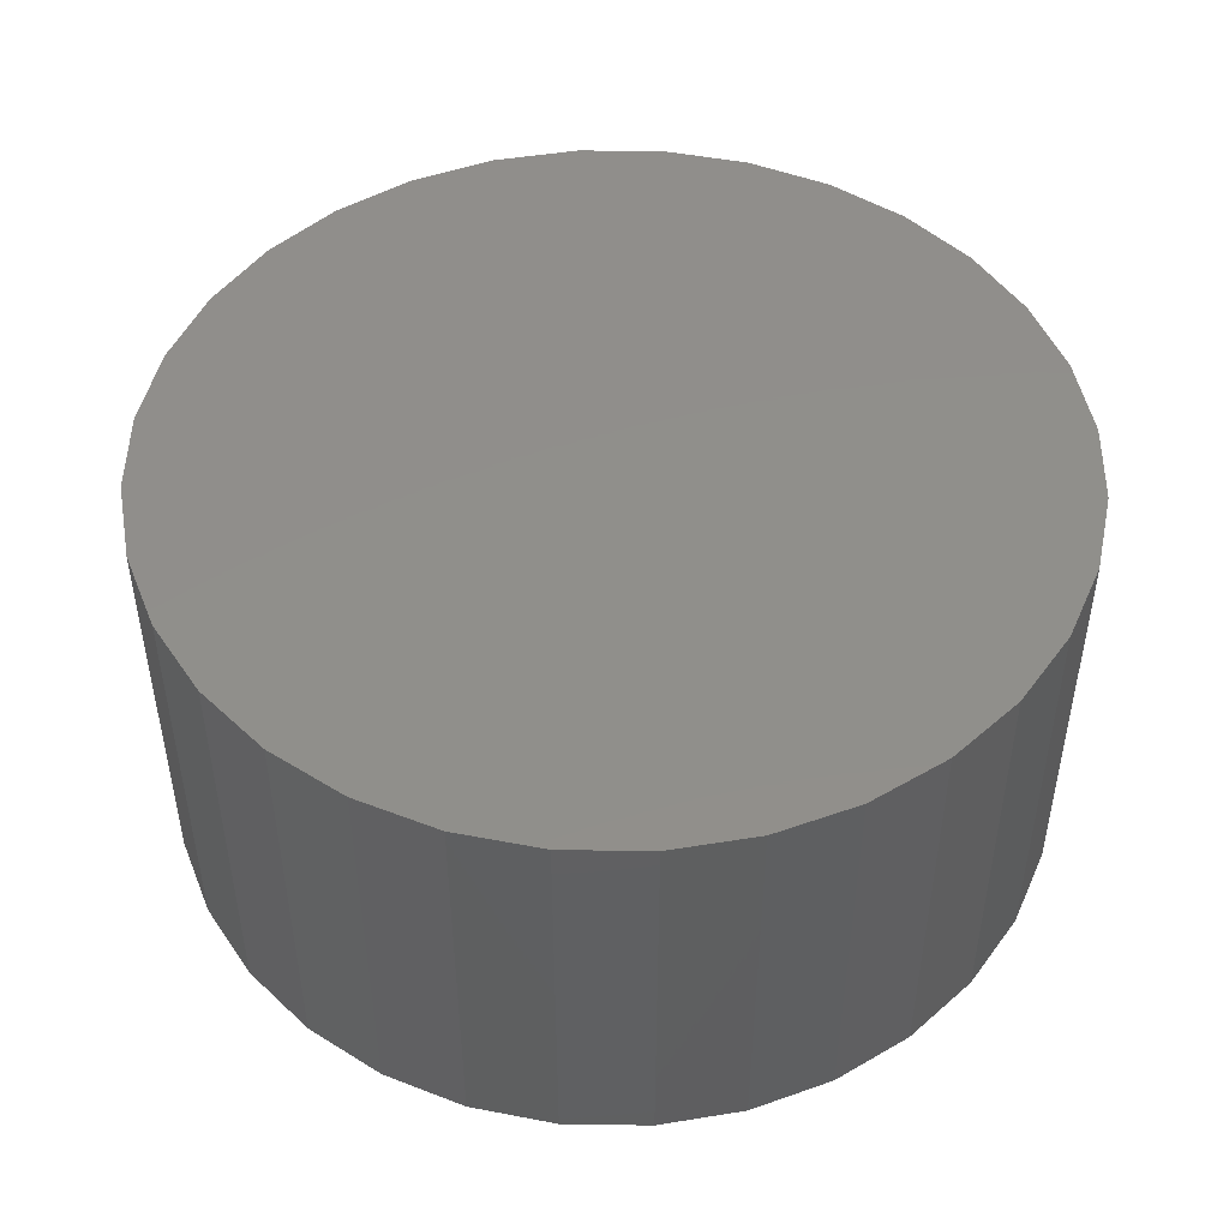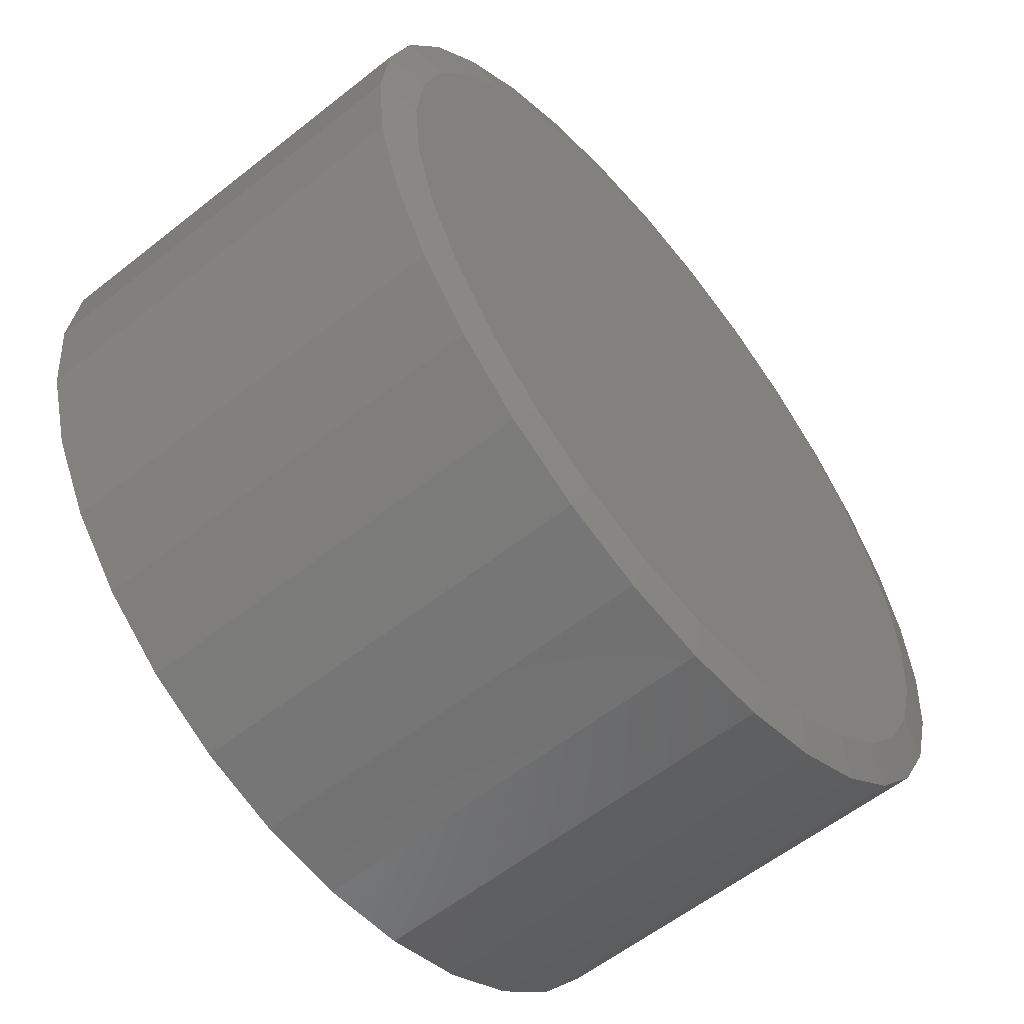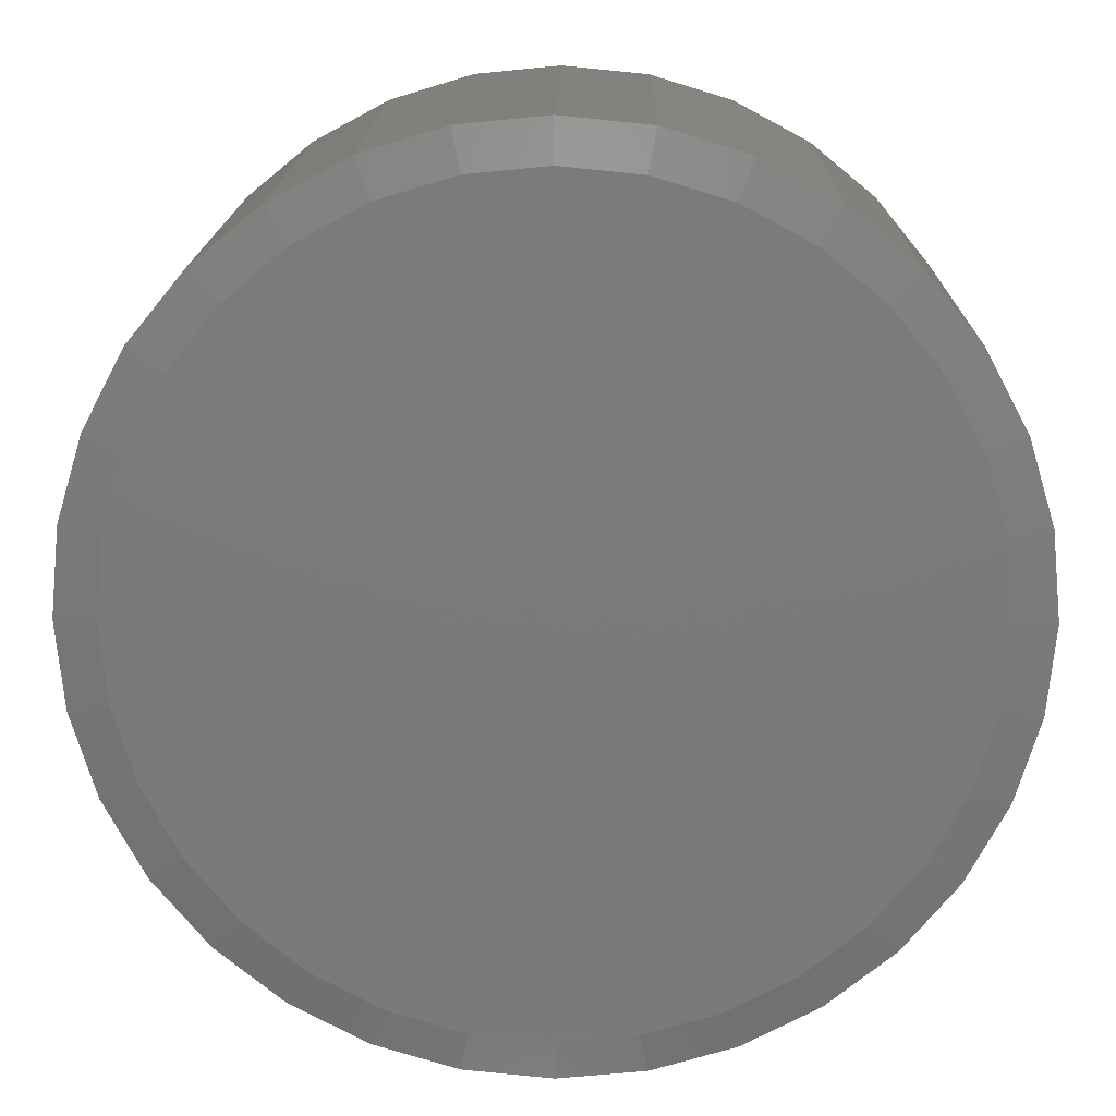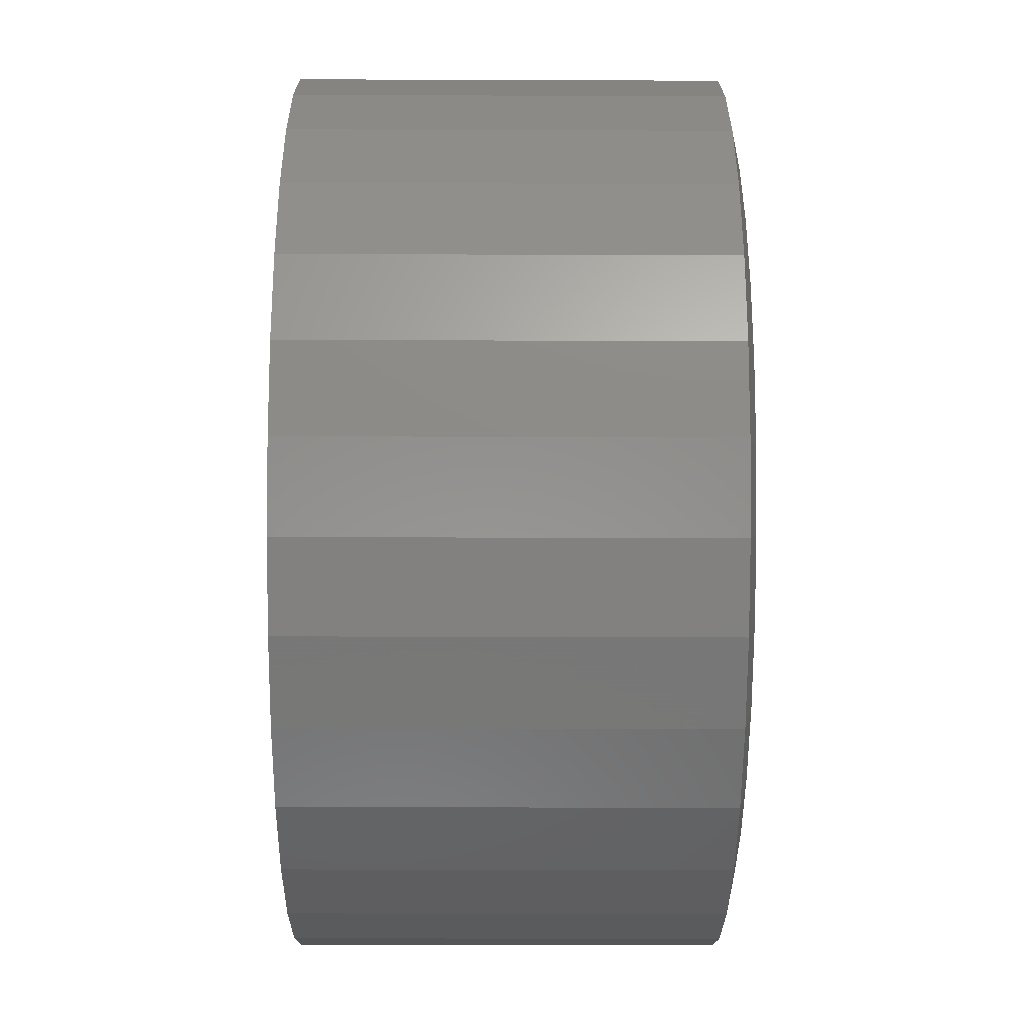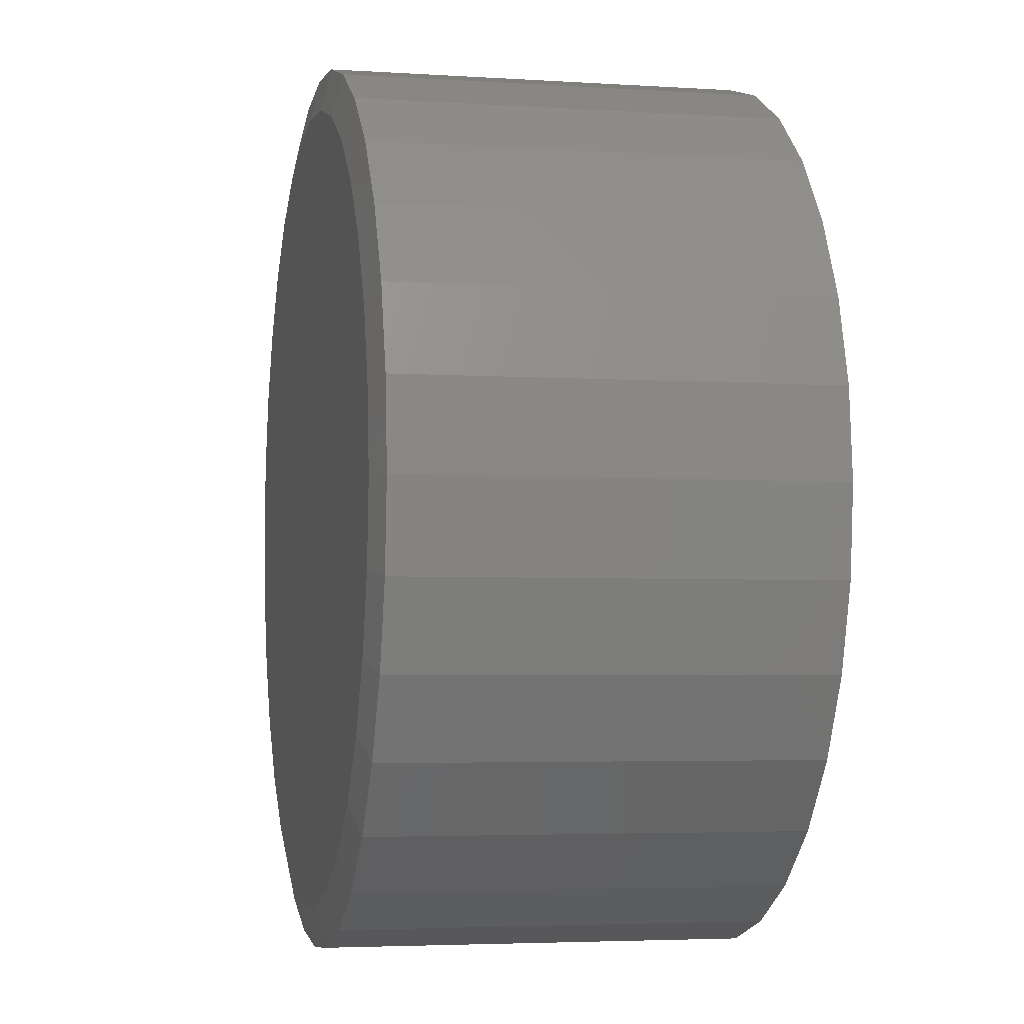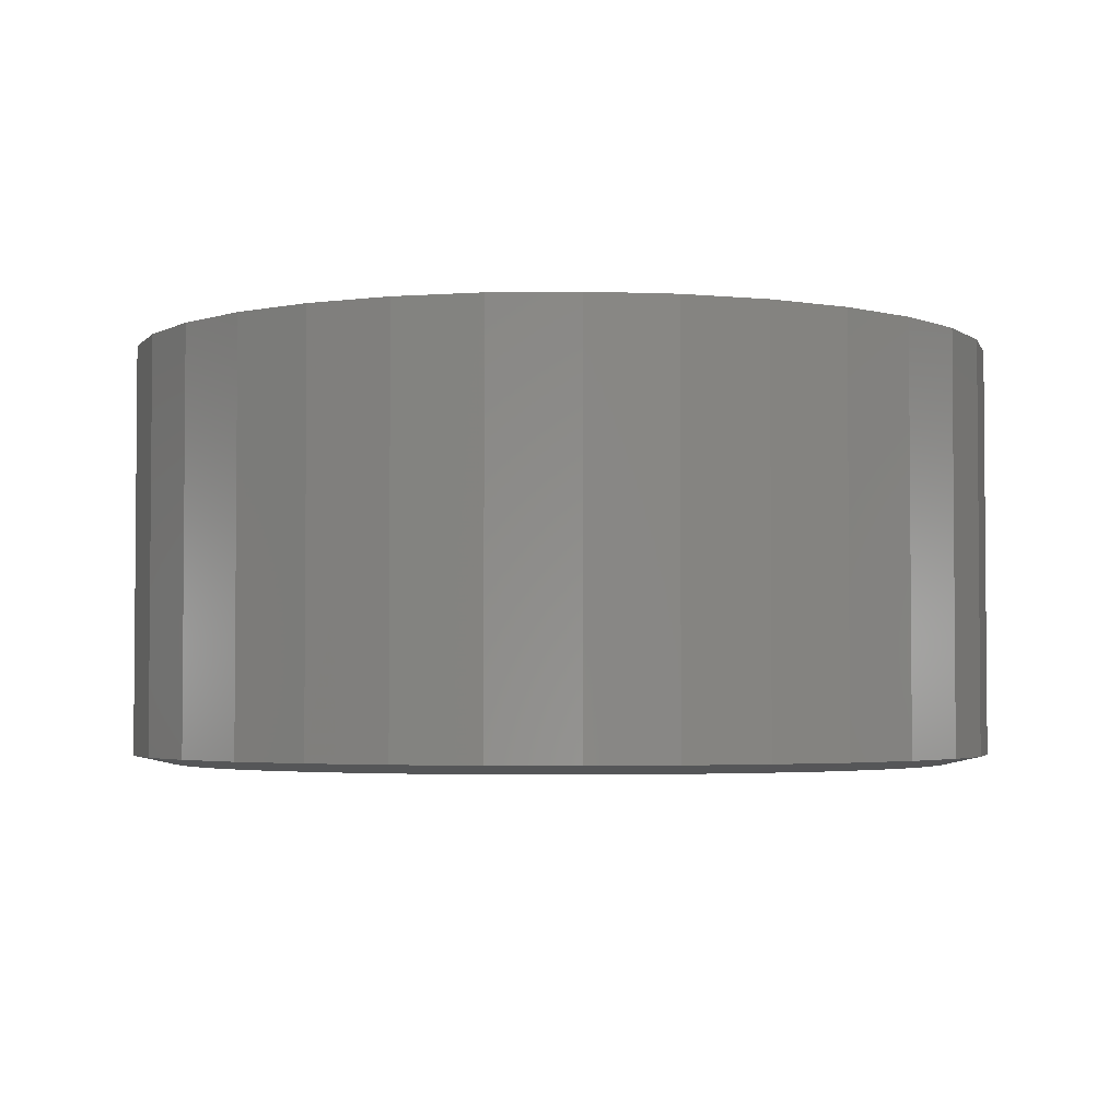
<metadata>
{"format":"stl","ext":"stl","renderer":"f3d","projection":"perspective","resolution":1024,"background":"white","views":[{"elev":48.2,"azim":62.8,"up":"+Y"},{"elev":-58.3,"azim":-50.7,"up":"+Z"},{"elev":16.0,"azim":0.9,"up":"+Z"},{"elev":-30.9,"azim":-90.3,"up":"+Z"},{"elev":-3.9,"azim":77.9,"up":"+Z"},{"elev":-3.1,"azim":-92.6,"up":"+Y"}]}
</metadata>
<code>
# stl→obj: 96 verts, 188 faces
v -0.1262 -0.7266 0.6744
v 0.142 -0.7266 0.6744
v 0.007895 -0.7266 0.6876
v 0.271 -0.7266 0.6352
v -0.2552 -0.7266 0.6352
v 0.3899 -0.7266 0.5717
v -0.3741 -0.7266 0.5717
v 0.4941 -0.7266 0.4862
v -0.4783 -0.7266 0.4862
v 0.5796 -0.7266 0.382
v -0.5638 -0.7266 0.382
v 0.6431 -0.7266 0.2631
v -0.6273 -0.7266 0.2631
v 0.6823 -0.7266 0.1341
v -0.6665 -0.7266 0.1341
v 0.6955 -0.7266 -3.629e-16
v -0.6797 -0.7266 3.667e-07
v 0.6823 -0.7266 -0.1341
v -0.6665 -0.7266 -0.1341
v 0.6431 -0.7266 -0.2631
v -0.6273 -0.7266 -0.2631
v 0.5796 -0.7266 -0.382
v -0.5638 -0.7266 -0.382
v 0.4941 -0.7266 -0.4862
v -0.4783 -0.7266 -0.4862
v 0.3899 -0.7266 -0.5717
v -0.3741 -0.7266 -0.5717
v 0.271 -0.7266 -0.6352
v -0.2552 -0.7266 -0.6352
v 0.142 -0.7266 -0.6744
v -0.1262 -0.7266 -0.6744
v 0.007895 -0.7266 -0.6876
v 0.7658 1.952e-16 -9.282e-17
v 0.7658 -0.7109 -2.784e-16
v 0.7512 1.935e-16 -0.1479
v 0.7512 -0.7109 -0.1479
v 0.7081 1.888e-16 -0.29
v 0.7081 -0.7109 -0.29
v 0.6381 1.81e-16 -0.4211
v 0.6381 -0.7109 -0.4211
v 0.5438 1.705e-16 -0.5359
v 0.5438 -0.7109 -0.5359
v 0.429 1.578e-16 -0.6302
v 0.429 -0.7109 -0.6302
v 0.2979 1.432e-16 -0.7002
v 0.2979 -0.7109 -0.7002
v 0.1558 1.274e-16 -0.7433
v 0.1558 -0.7109 -0.7433
v 0.007895 1.11e-16 -0.7579
v 0.007895 -0.7109 -0.7579
v -0.14 9.461e-17 -0.7433
v -0.14 -0.7109 -0.7433
v -0.2821 7.882e-17 -0.7002
v -0.2821 -0.7109 -0.7002
v -0.4132 6.427e-17 -0.6302
v -0.4132 -0.7109 -0.6302
v -0.528 5.152e-17 -0.5359
v -0.528 -0.7109 -0.5359
v -0.6223 4.106e-17 -0.4211
v -0.6223 -0.7109 -0.4211
v -0.6923 3.328e-17 -0.29
v -0.6923 -0.7109 -0.29
v -0.7354 2.85e-17 -0.1479
v -0.7354 -0.7109 -0.1479
v -0.75 2.688e-17 9.281e-17
v -0.75 -0.7109 9.281e-17
v -0.7354 2.85e-17 0.1479
v -0.7354 -0.7109 0.1479
v -0.6923 3.328e-17 0.29
v -0.6923 -0.7109 0.29
v -0.6223 4.106e-17 0.4211
v -0.6223 -0.7109 0.4211
v -0.528 5.152e-17 0.5359
v -0.528 -0.7109 0.5359
v -0.4132 6.427e-17 0.6302
v -0.4132 -0.7109 0.6302
v -0.2821 7.882e-17 0.7002
v -0.2821 -0.7109 0.7002
v -0.14 9.461e-17 0.7433
v -0.14 -0.7109 0.7433
v 0.007895 1.11e-16 0.7579
v 0.007895 -0.7109 0.7579
v 0.1558 1.274e-16 0.7433
v 0.1558 -0.7109 0.7433
v 0.2979 1.432e-16 0.7002
v 0.2979 -0.7109 0.7002
v 0.429 1.578e-16 0.6302
v 0.429 -0.7109 0.6302
v 0.5438 1.705e-16 0.5359
v 0.5438 -0.7109 0.5359
v 0.6381 1.81e-16 0.4211
v 0.6381 -0.7109 0.4211
v 0.7081 1.888e-16 0.29
v 0.7081 -0.7109 0.29
v 0.7512 1.935e-16 0.1479
v 0.7512 -0.7109 0.1479
f 1 2 3
f 2 1 4
f 4 1 5
f 4 5 6
f 6 5 7
f 6 7 8
f 8 7 9
f 8 9 10
f 10 9 11
f 10 11 12
f 12 11 13
f 12 13 14
f 14 13 15
f 14 15 16
f 16 15 17
f 16 17 18
f 18 17 19
f 18 19 20
f 20 19 21
f 20 21 22
f 22 21 23
f 22 23 24
f 24 23 25
f 24 25 26
f 26 25 27
f 26 27 28
f 28 27 29
f 28 29 30
f 30 29 31
f 30 31 32
f 33 34 35
f 35 34 36
f 35 36 37
f 37 36 38
f 37 38 39
f 39 38 40
f 39 40 41
f 41 40 42
f 41 42 43
f 43 42 44
f 43 44 45
f 45 44 46
f 45 46 47
f 47 46 48
f 47 48 49
f 49 48 50
f 49 50 51
f 51 50 52
f 51 52 53
f 53 52 54
f 53 54 55
f 55 54 56
f 55 56 57
f 57 56 58
f 57 58 59
f 59 58 60
f 59 60 61
f 61 60 62
f 61 62 63
f 63 62 64
f 63 64 65
f 65 64 66
f 65 66 67
f 67 66 68
f 67 68 69
f 69 68 70
f 69 70 71
f 71 70 72
f 71 72 73
f 73 72 74
f 73 74 75
f 75 74 76
f 75 76 77
f 77 76 78
f 77 78 79
f 79 78 80
f 79 80 81
f 81 80 82
f 81 82 83
f 83 82 84
f 83 84 85
f 85 84 86
f 85 86 87
f 87 86 88
f 87 88 89
f 89 88 90
f 89 90 91
f 91 90 92
f 91 92 93
f 93 92 94
f 93 94 95
f 95 94 96
f 95 96 33
f 33 96 34
f 6 86 4
f 1 3 80
f 3 2 82
f 82 80 3
f 70 11 72
f 11 70 13
f 13 70 68
f 13 68 15
f 15 68 66
f 15 66 17
f 12 92 10
f 92 12 94
f 94 12 14
f 94 14 96
f 96 14 16
f 96 16 34
f 86 6 88
f 88 6 8
f 88 8 90
f 90 8 10
f 90 10 92
f 82 2 84
f 84 2 4
f 84 4 86
f 76 5 78
f 78 5 1
f 78 1 80
f 5 76 7
f 7 76 74
f 7 74 9
f 9 74 72
f 9 72 11
f 27 54 29
f 30 32 48
f 32 31 50
f 50 48 32
f 38 22 40
f 22 38 20
f 20 38 36
f 20 36 18
f 18 36 34
f 18 34 16
f 21 60 23
f 60 21 62
f 62 21 19
f 62 19 64
f 64 19 17
f 64 17 66
f 54 27 56
f 56 27 25
f 56 25 58
f 58 25 23
f 58 23 60
f 50 31 52
f 52 31 29
f 52 29 54
f 44 28 46
f 46 28 30
f 46 30 48
f 28 44 26
f 26 44 42
f 26 42 24
f 24 42 40
f 24 40 22
f 81 83 79
f 49 51 47
f 47 51 53
f 47 53 45
f 45 53 55
f 45 55 43
f 43 55 57
f 43 57 41
f 41 57 59
f 41 59 39
f 39 59 61
f 39 61 37
f 37 61 63
f 37 63 35
f 35 63 65
f 35 65 33
f 33 65 67
f 33 67 95
f 95 67 69
f 95 69 93
f 93 69 71
f 93 71 91
f 91 71 73
f 91 73 89
f 89 73 75
f 89 75 87
f 87 75 77
f 87 77 85
f 85 77 79
f 85 79 83

</code>
